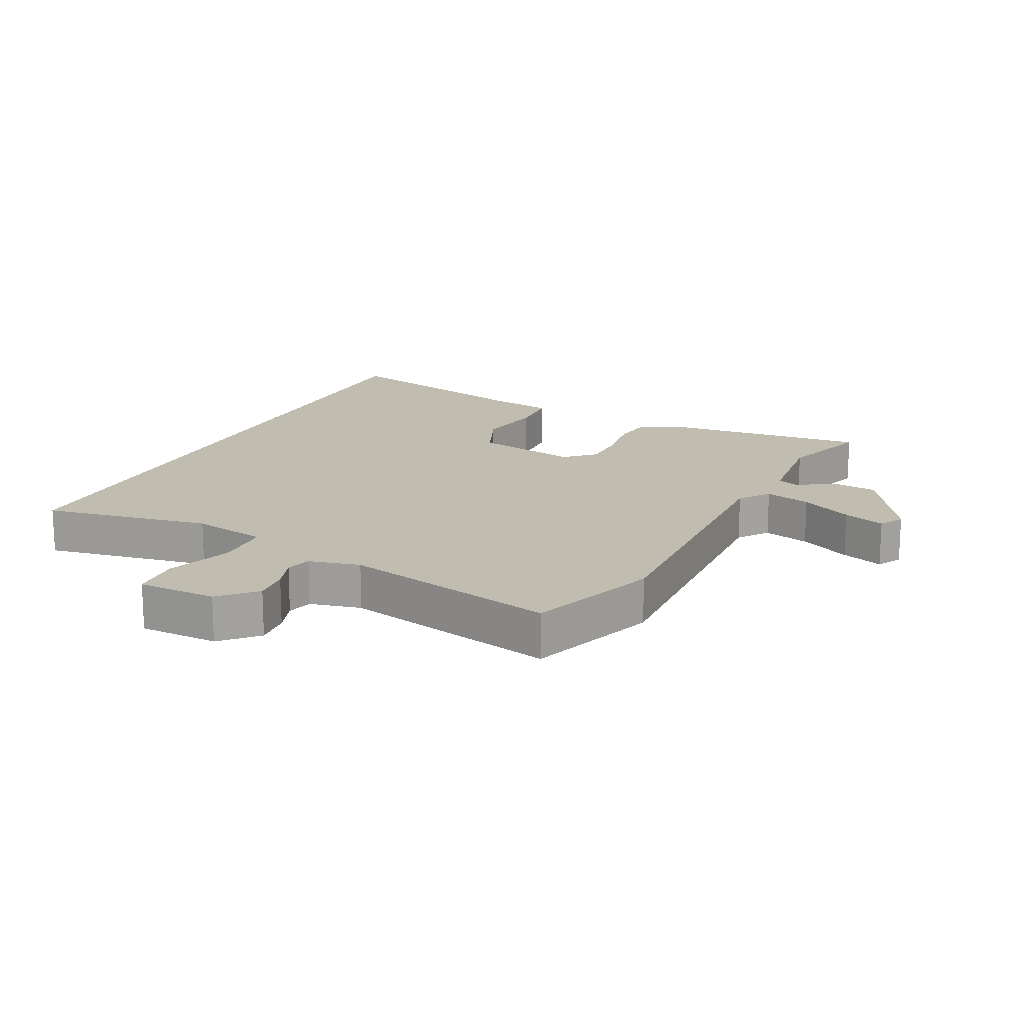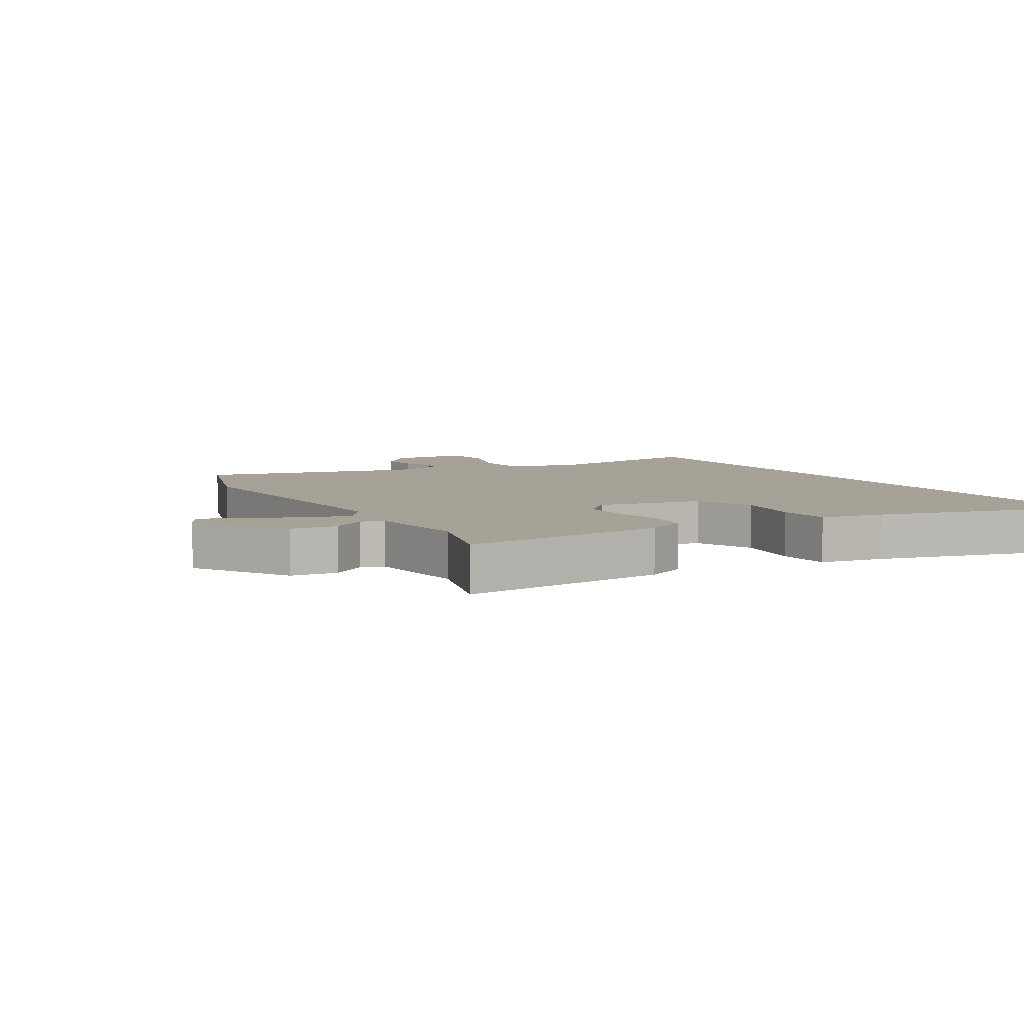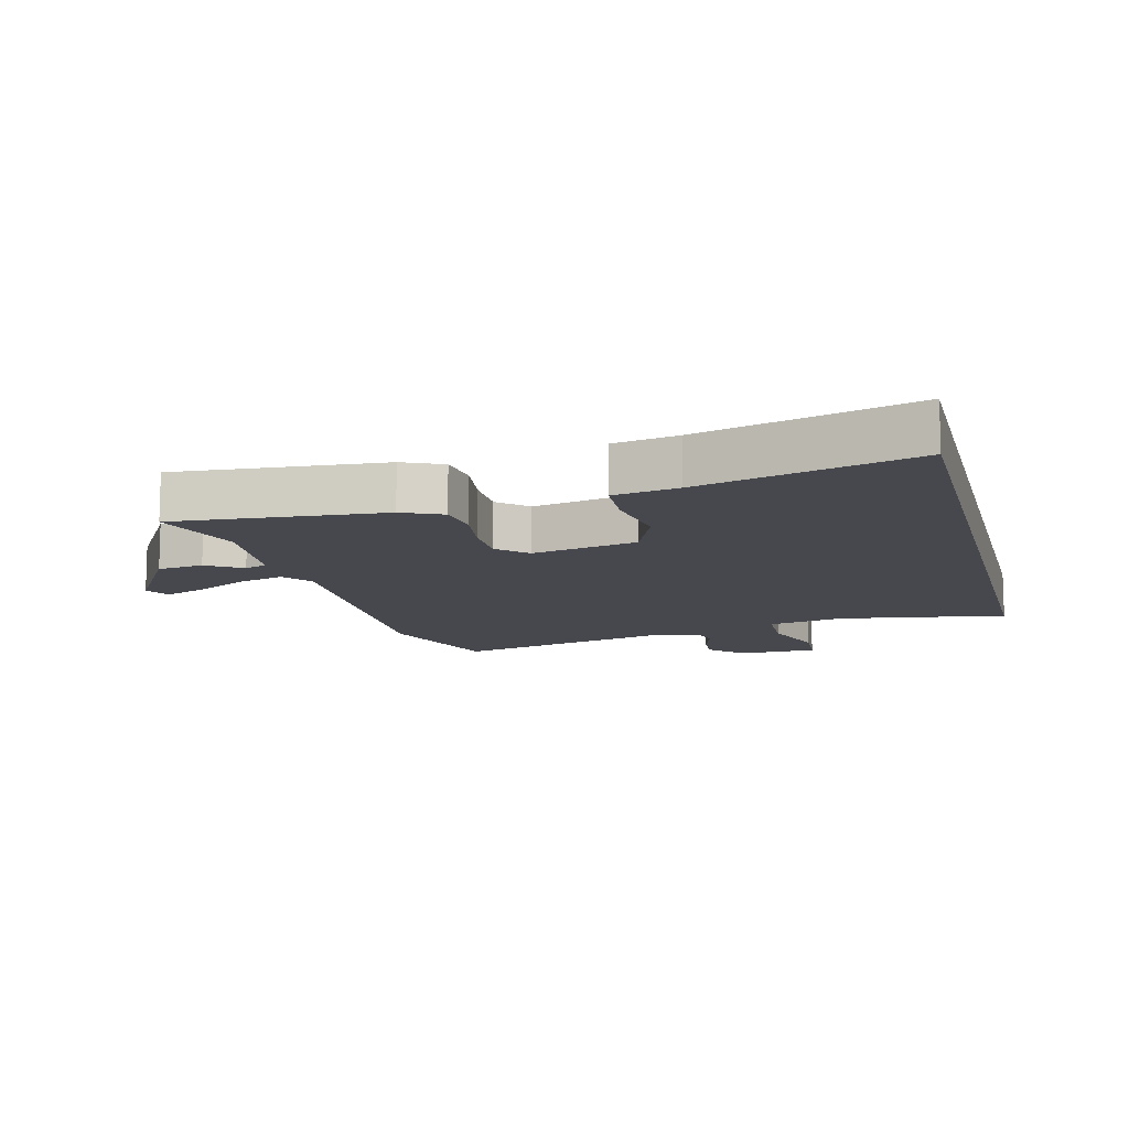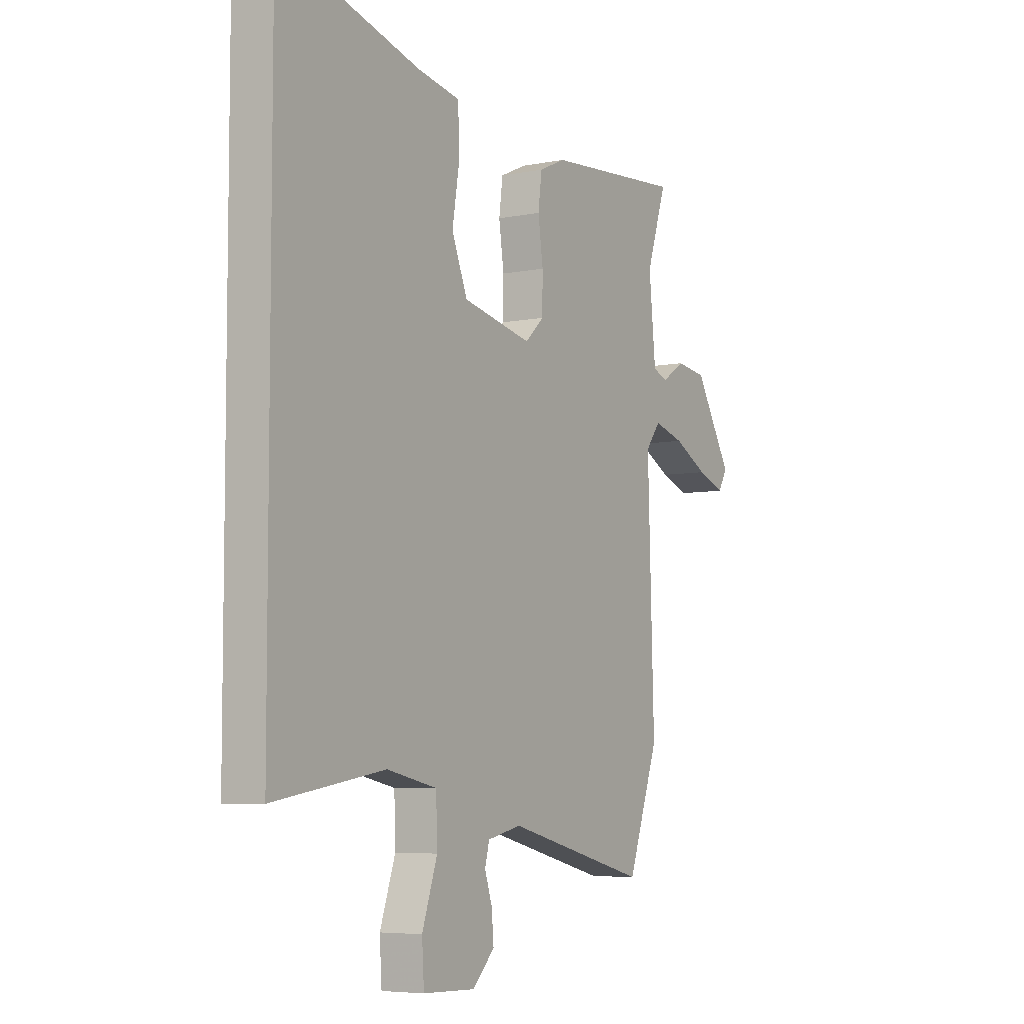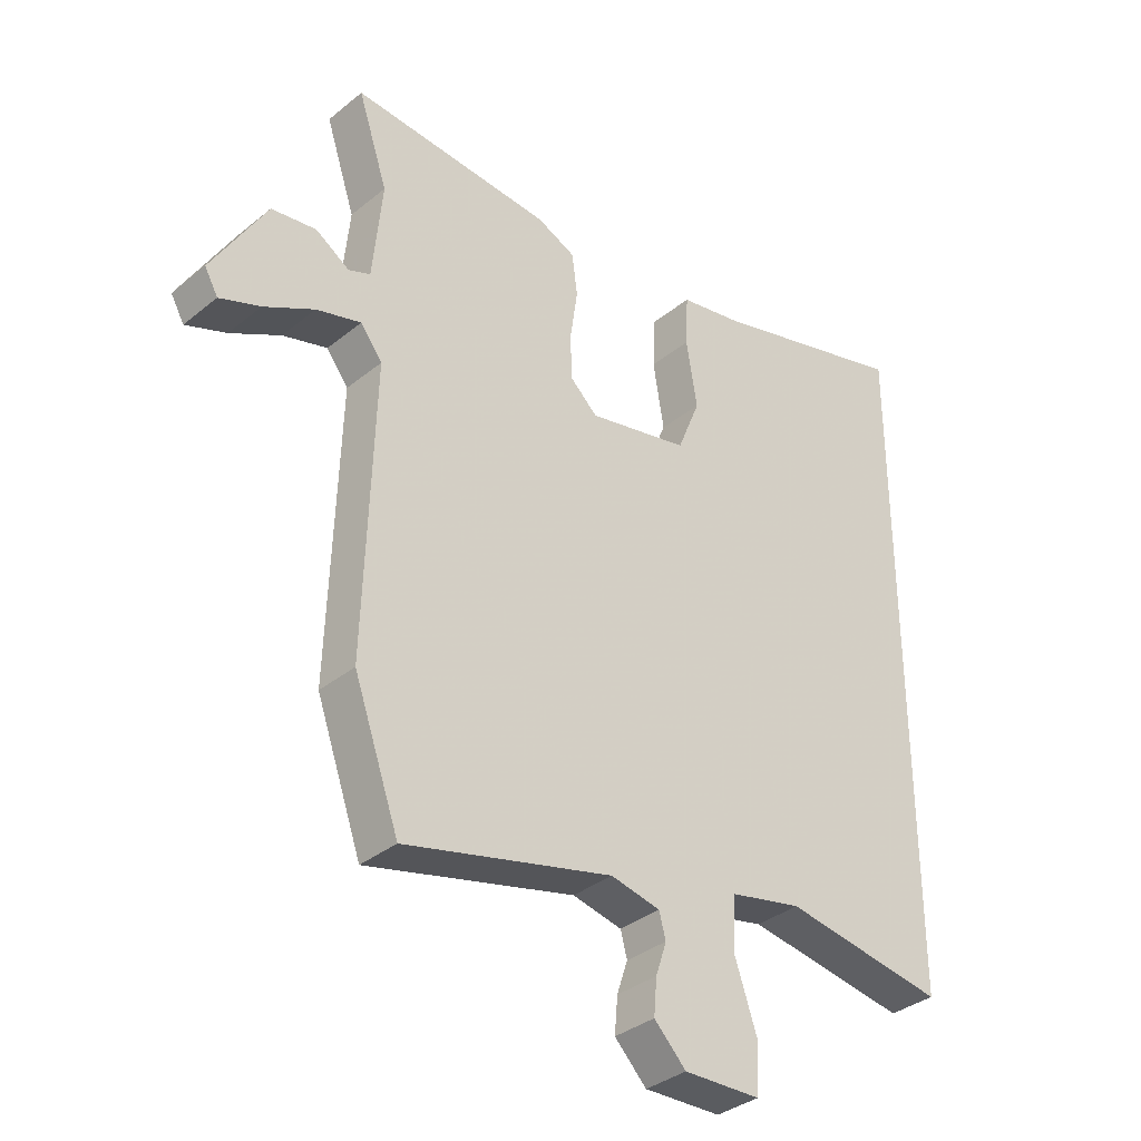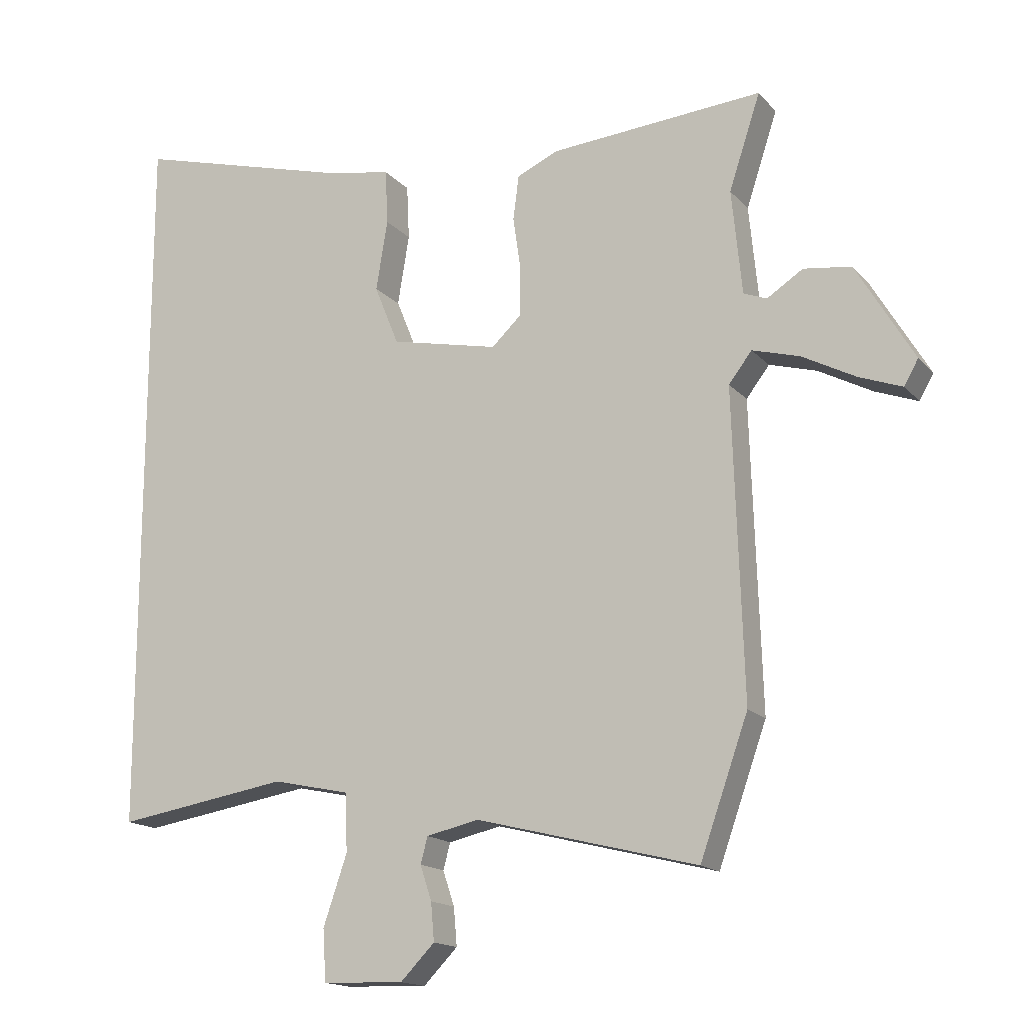
<metadata>
{"format":"obj","ext":"obj","renderer":"f3d","projection":"perspective","resolution":1024,"background":"white","views":[{"elev":16.5,"azim":-154.7,"up":"+Y"},{"elev":6.4,"azim":-31.6,"up":"+Y"},{"elev":-11.7,"azim":14.3,"up":"+Y"},{"elev":-6.0,"azim":121.4,"up":"+Z"},{"elev":-35.2,"azim":-43.0,"up":"+Z"},{"elev":-16.0,"azim":-153.3,"up":"+Z"}]}
</metadata>
<code>
v -0.456 0.07 -0.624
v -0.531 0.07 -0.413
v -0.516 0.07 0.063
v -0.552 0.07 0.11
v -0.626 0.07 0.089
v -0.709 0.07 0.045
v -0.776 0.07 0.02
v -0.798 0.07 0.059
v -0.708 0.07 0.211
v -0.634 0.07 0.221
v -0.578 0.07 0.185
v -0.542 0.07 0.199
v -0.526 0.07 0.362
v -0.575 0.07 0.51
v -0.242 0.07 0.484
v -0.178 0.07 0.455
v -0.169 0.07 0.386
v -0.181 0.07 0.302
v -0.18 0.07 0.226
v -0.134 0.07 0.183
v 0.034 0.07 0.219
v 0.072 0.07 0.313
v 0.054 0.07 0.423
v 0.058 0.07 0.509
v 0.161 0.07 0.528
v 0.5 0.07 0.621
v 0.5 0.07 -0.498
v 0.231 0.07 -0.455
v 0.11 0.07 -0.481
v 0.107 0.07 -0.571
v 0.144 0.07 -0.679
v 0.139 0.07 -0.759
v 0.012 0.07 -0.763
v -0.041 0.07 -0.709
v -0.036 0.07 -0.65
v -0.018 0.07 -0.596
v -0.029 0.07 -0.555
v -0.111 0.07 -0.537
v -0.456 0 -0.624
v -0.531 0 -0.413
v -0.516 0 0.063
v -0.552 0 0.11
v -0.626 0 0.089
v -0.709 0 0.045
v -0.776 0 0.02
v -0.798 0 0.059
v -0.708 0 0.211
v -0.634 0 0.221
v -0.578 0 0.185
v -0.542 0 0.199
v -0.526 0 0.362
v -0.575 0 0.51
v -0.242 0 0.484
v -0.178 0 0.455
v -0.169 0 0.386
v -0.181 0 0.302
v -0.18 0 0.226
v -0.134 0 0.183
v 0.034 0 0.219
v 0.072 0 0.313
v 0.054 0 0.423
v 0.058 0 0.509
v 0.161 0 0.528
v 0.5 0 0.621
v 0.5 0 -0.498
v 0.231 0 -0.455
v 0.11 0 -0.481
v 0.107 0 -0.571
v 0.144 0 -0.679
v 0.139 0 -0.759
v 0.012 0 -0.763
v -0.041 0 -0.709
v -0.036 0 -0.65
v -0.018 0 -0.596
v -0.029 0 -0.555
v -0.111 0 -0.537
f 34 35 36
f 33 34 36
f 32 33 36
f 31 32 36
f 30 31 36
f 29 30 36 37
f 25 26 27 28
f 24 25 28
f 23 24 28
f 22 23 28
f 21 22 28 29
f 29 37 38
f 21 29 38
f 20 21 38
f 16 17 18
f 15 16 18
f 14 15 18
f 13 14 18
f 12 13 18 19
f 19 20 38
f 12 19 38
f 11 12 38
f 9 10 11
f 8 9 11
f 7 8 11
f 6 7 11
f 5 6 11
f 38 1 2 3
f 11 38 3
f 4 5 11
f 3 4 11
f 74 73 72
f 74 72 71
f 74 71 70
f 74 70 69
f 74 69 68
f 75 74 68 67
f 66 65 64 63
f 66 63 62
f 66 62 61
f 66 61 60
f 67 66 60 59
f 76 75 67
f 76 67 59
f 76 59 58
f 56 55 54
f 56 54 53
f 56 53 52
f 56 52 51
f 57 56 51 50
f 76 58 57
f 76 57 50
f 76 50 49
f 49 48 47
f 49 47 46
f 49 46 45
f 49 45 44
f 49 44 43
f 41 40 39 76
f 41 76 49
f 49 43 42
f 49 42 41
f 1 39 40 2
f 2 40 41 3
f 3 41 42 4
f 4 42 43 5
f 5 43 44 6
f 6 44 45 7
f 7 45 46 8
f 8 46 47 9
f 9 47 48 10
f 10 48 49 11
f 11 49 50 12
f 12 50 51 13
f 13 51 52 14
f 14 52 53 15
f 15 53 54 16
f 16 54 55 17
f 17 55 56 18
f 18 56 57 19
f 19 57 58 20
f 20 58 59 21
f 21 59 60 22
f 22 60 61 23
f 23 61 62 24
f 24 62 63 25
f 25 63 64 26
f 26 64 65 27
f 27 65 66 28
f 28 66 67 29
f 29 67 68 30
f 30 68 69 31
f 31 69 70 32
f 32 70 71 33
f 33 71 72 34
f 34 72 73 35
f 35 73 74 36
f 36 74 75 37
f 37 75 76 38
f 38 76 39 1

</code>
